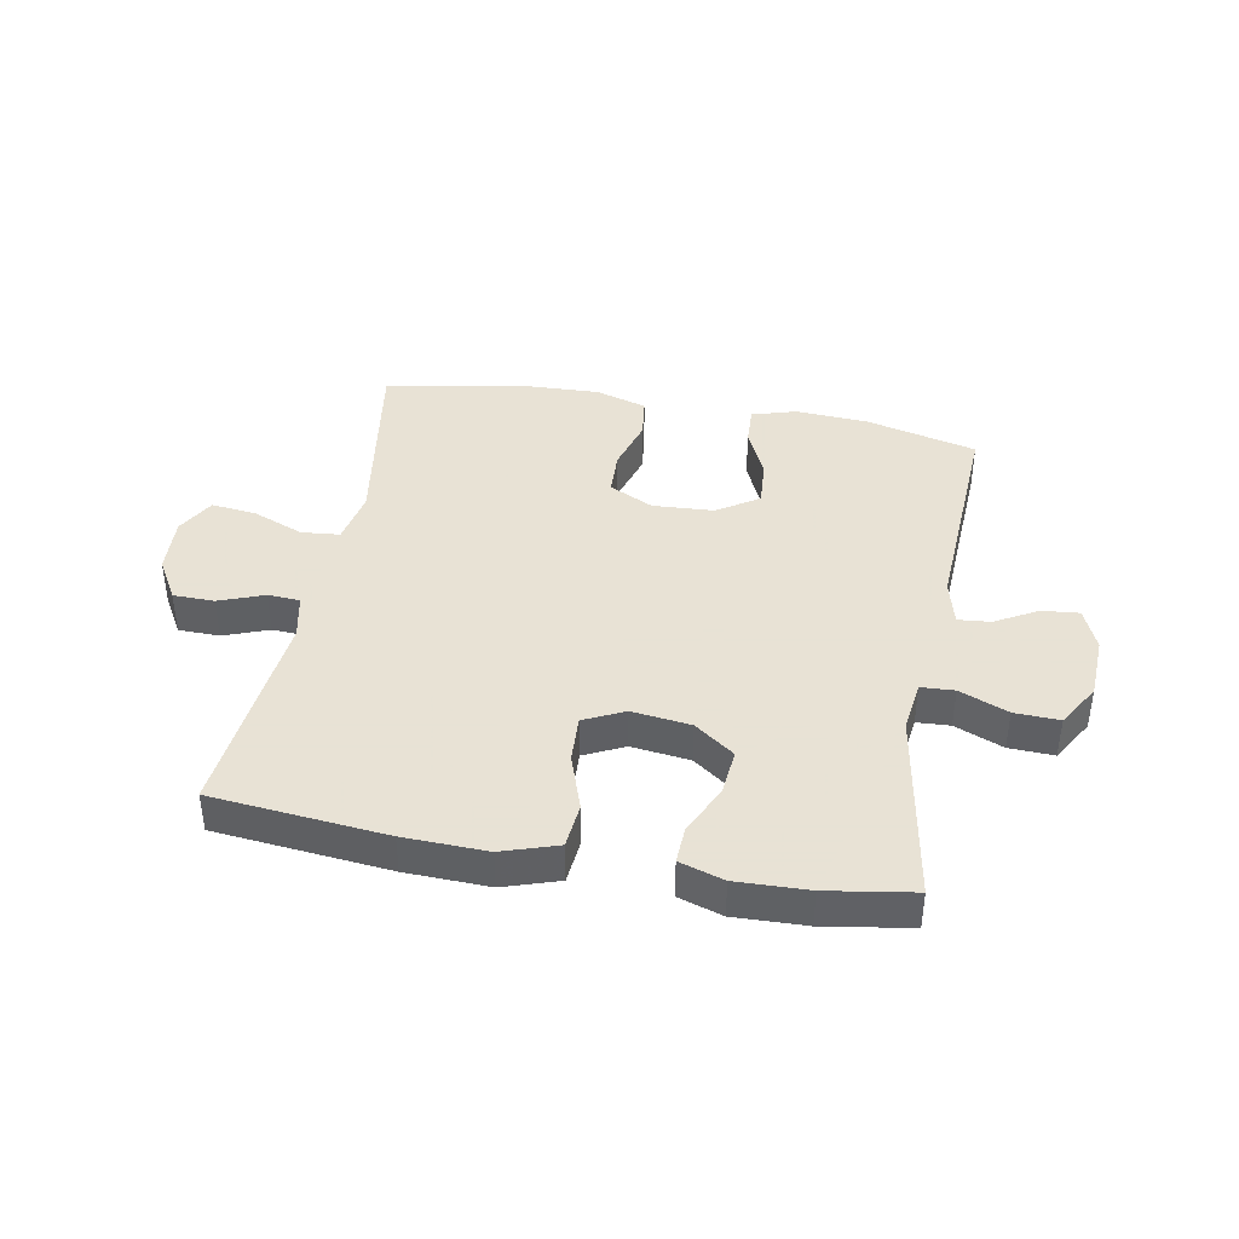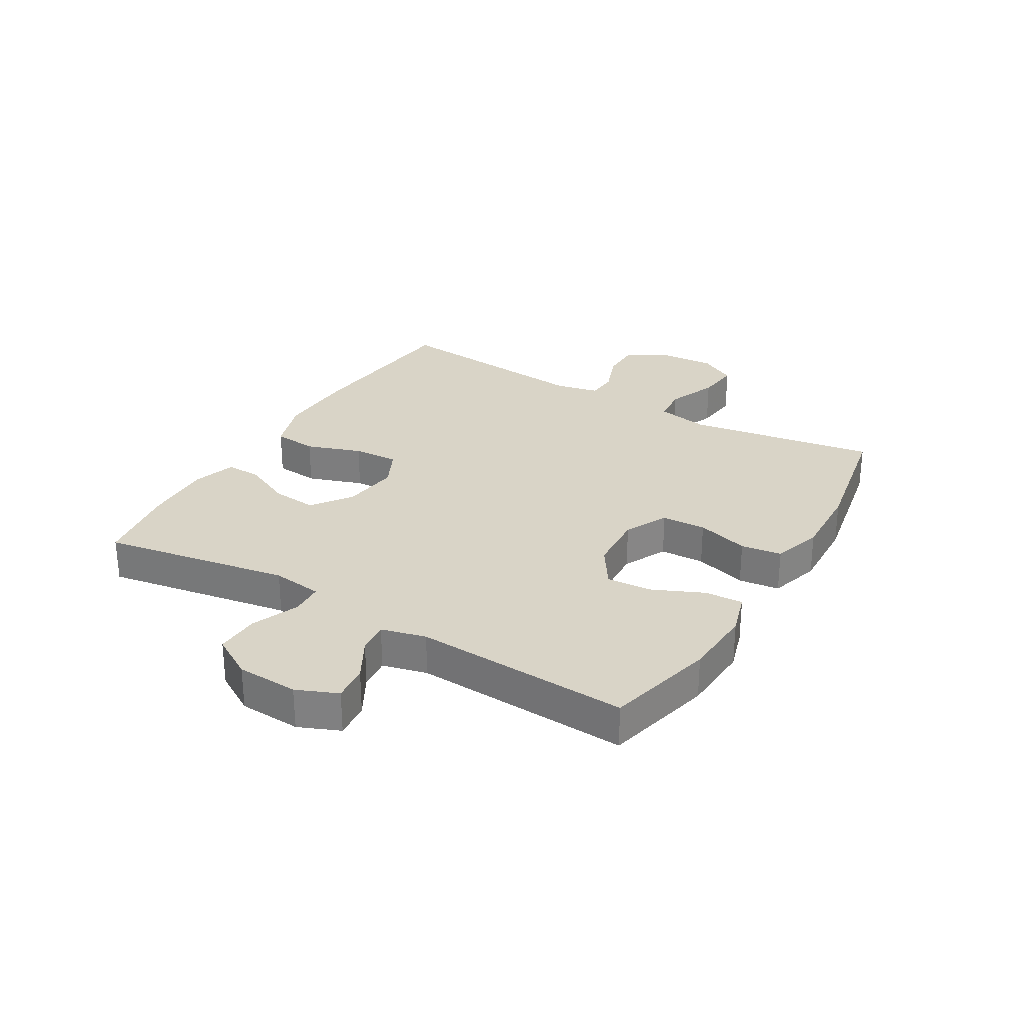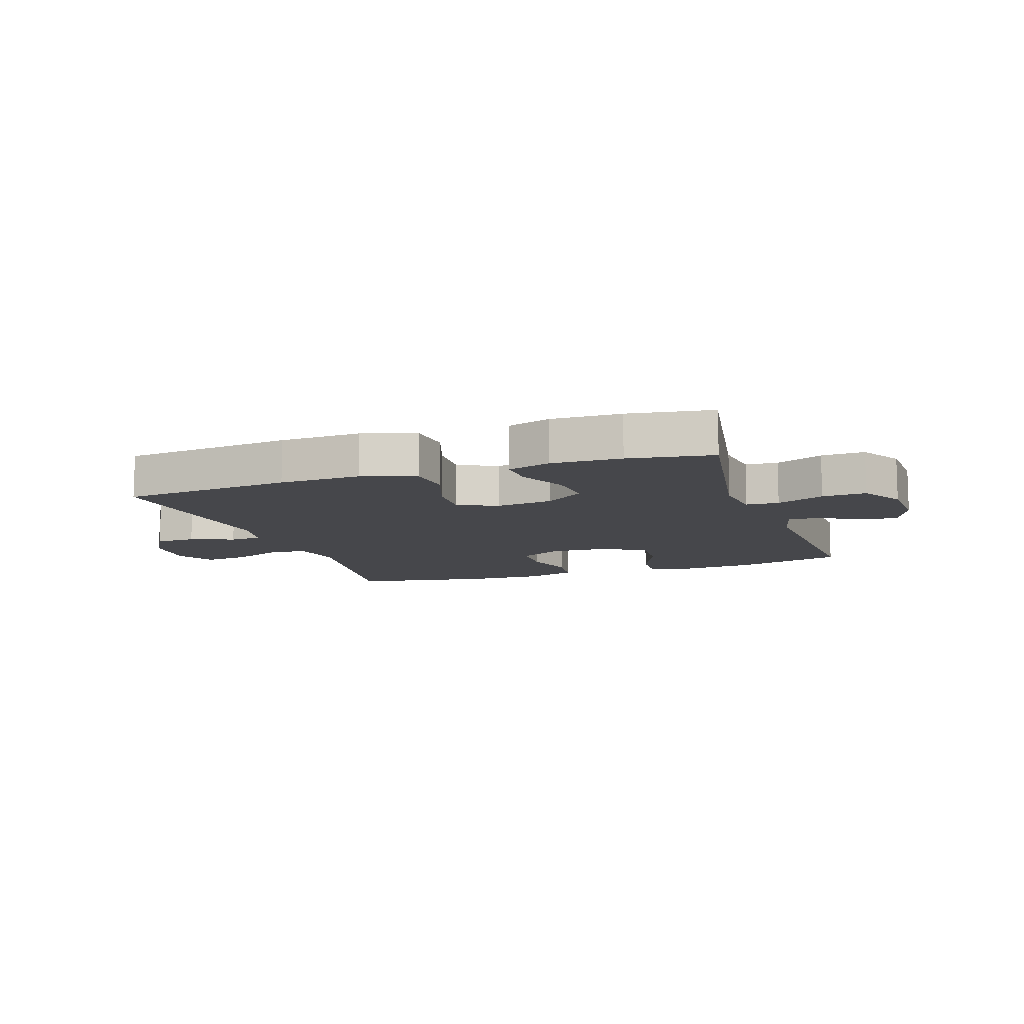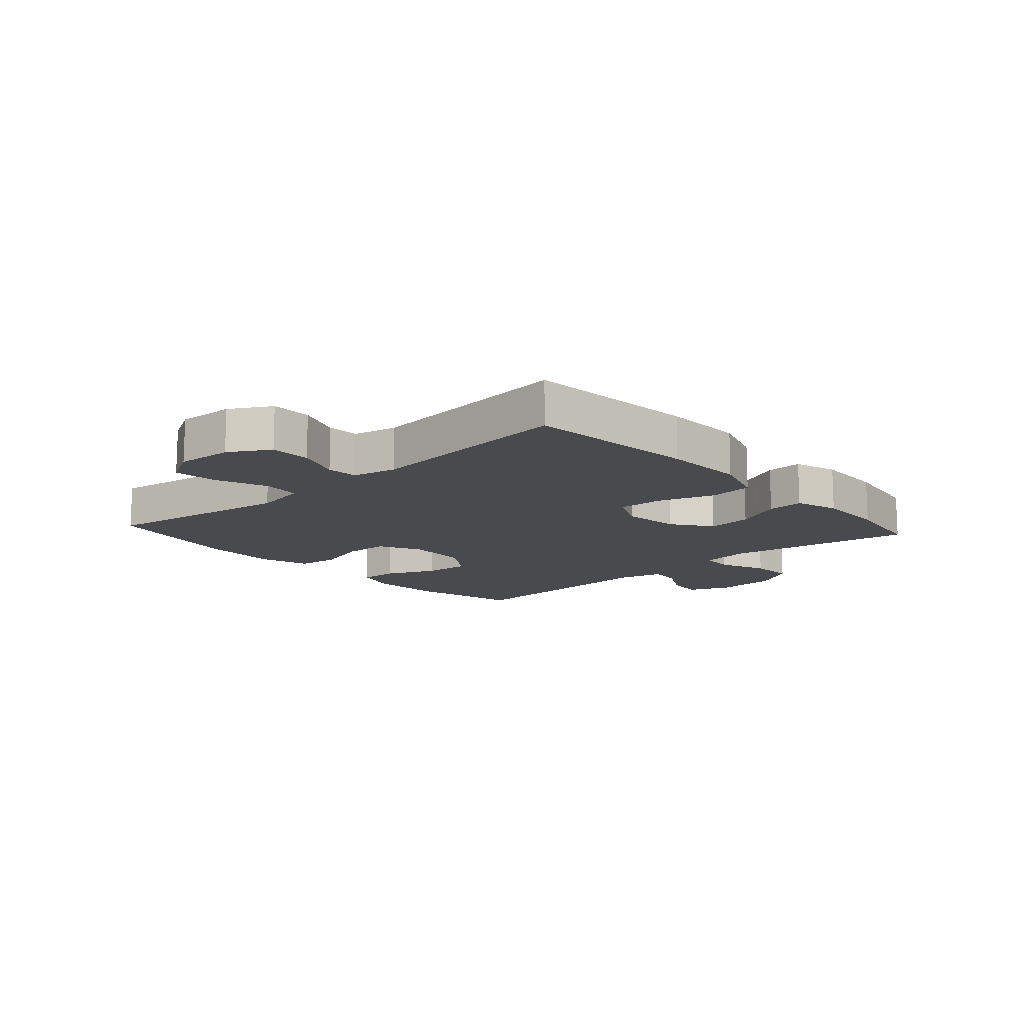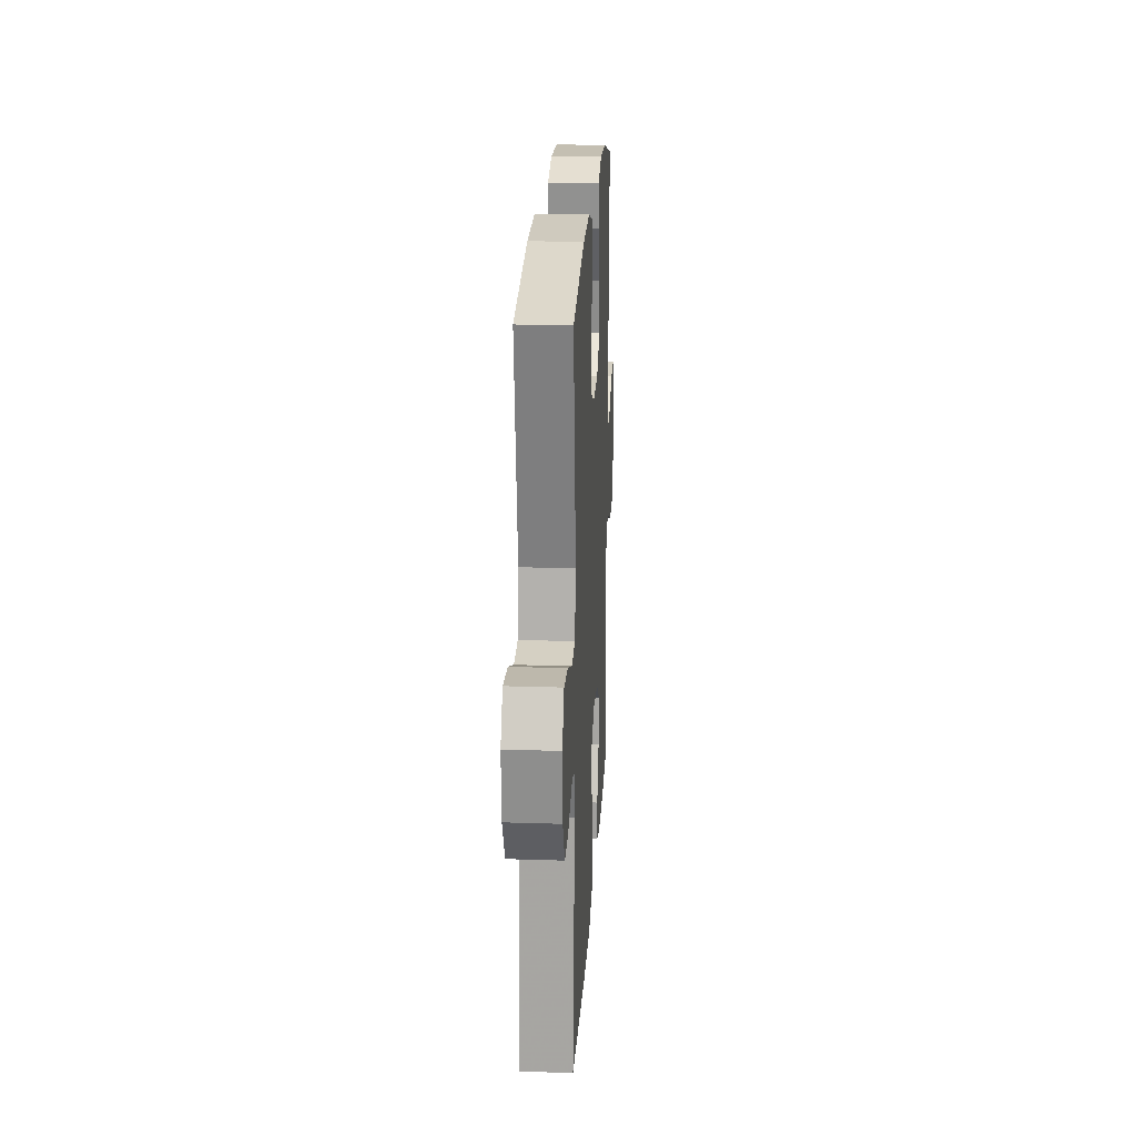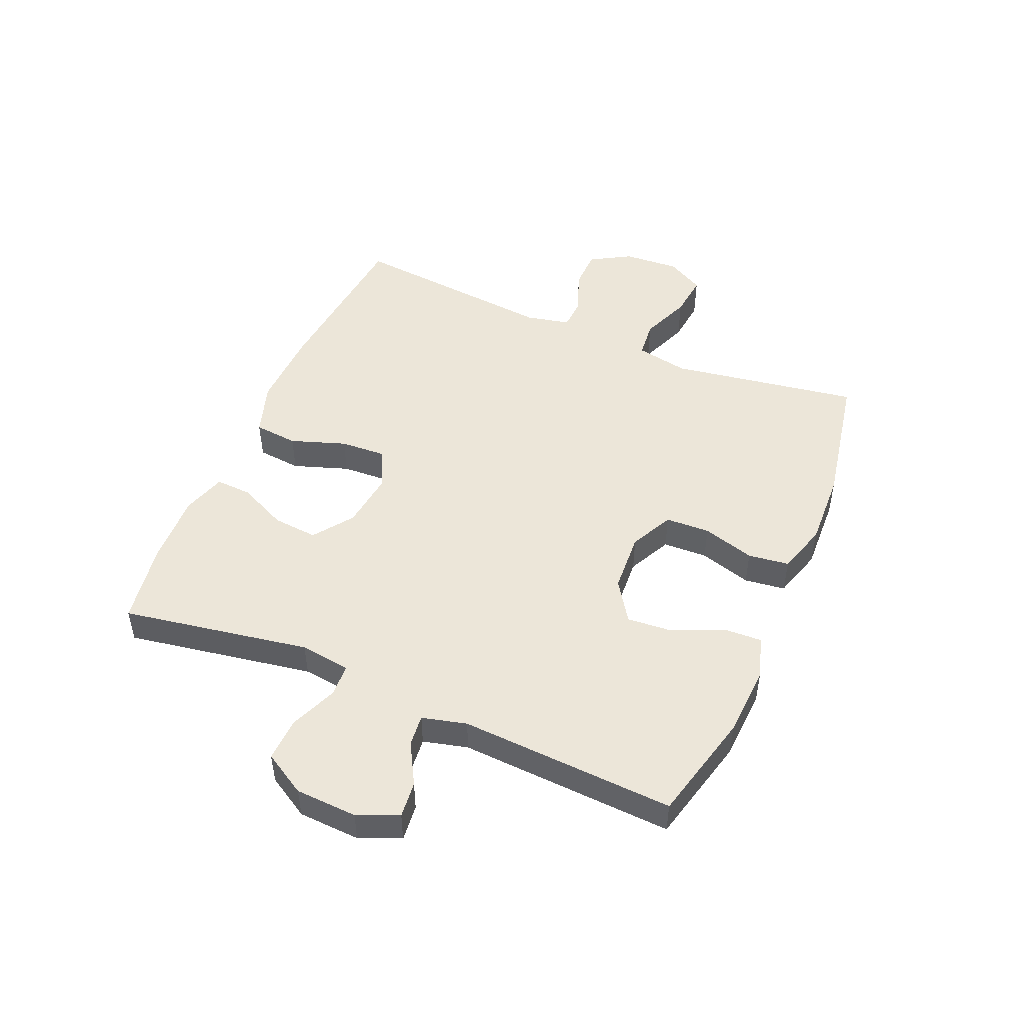
<metadata>
{"format":"obj","ext":"obj","renderer":"f3d","projection":"perspective","resolution":1024,"background":"white","views":[{"elev":40.6,"azim":-169.5,"up":"+Y"},{"elev":28.7,"azim":-59.4,"up":"+Y"},{"elev":-10.7,"azim":-161.0,"up":"+Y"},{"elev":-13.2,"azim":132.0,"up":"+Y"},{"elev":21.0,"azim":93.3,"up":"+Z"},{"elev":48.9,"azim":-66.9,"up":"+Y"}]}
</metadata>
<code>
v 0.5 0.07 -0.5
v 0.213 0.07 -0.528
v 0.076 0.07 -0.532
v -0.015 0.07 -0.502
v -0.022 0.07 -0.428
v 0.01 0.07 -0.335
v 0.014 0.07 -0.258
v -0.052 0.07 -0.226
v -0.149 0.07 -0.238
v -0.215 0.07 -0.286
v -0.208 0.07 -0.362
v -0.17 0.07 -0.443
v -0.167 0.07 -0.504
v -0.24 0.07 -0.527
v -0.358 0.07 -0.523
v -0.5 0.07 -0.5
v -0.446 0.07 -0.184
v -0.457 0.07 -0.099
v -0.512 0.07 -0.096
v -0.592 0.07 -0.129
v -0.666 0.07 -0.132
v -0.708 0.07 -0.061
v -0.713 0.07 0.043
v -0.684 0.07 0.112
v -0.623 0.07 0.106
v -0.553 0.07 0.067
v -0.5 0.07 0.062
v -0.481 0.07 0.137
v -0.5 0.07 0.5
v -0.316 0.07 0.546
v -0.197 0.07 0.553
v -0.124 0.07 0.531
v -0.127 0.07 0.467
v -0.165 0.07 0.382
v -0.171 0.07 0.305
v -0.103 0.07 0.26
v -0.002 0.07 0.254
v 0.071 0.07 0.29
v 0.074 0.07 0.365
v 0.048 0.07 0.453
v 0.057 0.07 0.522
v 0.142 0.07 0.548
v 0.27 0.07 0.543
v 0.5 0.07 0.5
v 0.449 0.07 0.181
v 0.466 0.07 0.092
v 0.529 0.07 0.086
v 0.614 0.07 0.12
v 0.688 0.07 0.128
v 0.723 0.07 0.065
v 0.717 0.07 -0.03
v 0.677 0.07 -0.098
v 0.609 0.07 -0.099
v 0.535 0.07 -0.071
v 0.482 0.07 -0.074
v 0.466 0.07 -0.148
v 0.5 0 -0.5
v 0.213 0 -0.528
v 0.076 0 -0.532
v -0.015 0 -0.502
v -0.022 0 -0.428
v 0.01 0 -0.335
v 0.014 0 -0.258
v -0.052 0 -0.226
v -0.149 0 -0.238
v -0.215 0 -0.286
v -0.208 0 -0.362
v -0.17 0 -0.443
v -0.167 0 -0.504
v -0.24 0 -0.527
v -0.358 0 -0.523
v -0.5 0 -0.5
v -0.446 0 -0.184
v -0.457 0 -0.099
v -0.512 0 -0.096
v -0.592 0 -0.129
v -0.666 0 -0.132
v -0.708 0 -0.061
v -0.713 0 0.043
v -0.684 0 0.112
v -0.623 0 0.106
v -0.553 0 0.067
v -0.5 0 0.062
v -0.481 0 0.137
v -0.5 0 0.5
v -0.316 0 0.546
v -0.197 0 0.553
v -0.124 0 0.531
v -0.127 0 0.467
v -0.165 0 0.382
v -0.171 0 0.305
v -0.103 0 0.26
v -0.002 0 0.254
v 0.071 0 0.29
v 0.074 0 0.365
v 0.048 0 0.453
v 0.057 0 0.522
v 0.142 0 0.548
v 0.27 0 0.543
v 0.5 0 0.5
v 0.449 0 0.181
v 0.466 0 0.092
v 0.529 0 0.086
v 0.614 0 0.12
v 0.688 0 0.128
v 0.723 0 0.065
v 0.717 0 -0.03
v 0.677 0 -0.098
v 0.609 0 -0.099
v 0.535 0 -0.071
v 0.482 0 -0.074
v 0.466 0 -0.148
f 52 53 54
f 51 52 54
f 50 51 54
f 49 50 54
f 48 49 54
f 47 48 54
f 46 47 54 55
f 45 46 55 56
f 43 44 45
f 42 43 45
f 41 42 45
f 40 41 45
f 39 40 45
f 38 39 45 56
f 32 33 34
f 31 32 34
f 30 31 34
f 29 30 34
f 28 29 34
f 27 28 34 35
f 24 25 26
f 23 24 26
f 22 23 26
f 21 22 26
f 20 21 26
f 19 20 26
f 18 19 26 27
f 15 16 17
f 14 15 17
f 13 14 17
f 12 13 17
f 11 12 17
f 10 11 17 18
f 27 35 36
f 18 27 36
f 10 18 36
f 9 10 36
f 4 5 6
f 3 4 6
f 2 3 6
f 1 2 6
f 56 1 6
f 56 6 7
f 56 7 8
f 38 56 8
f 37 38 8
f 8 9 36 37
f 110 109 108
f 110 108 107
f 110 107 106
f 110 106 105
f 110 105 104
f 110 104 103
f 111 110 103 102
f 112 111 102 101
f 101 100 99
f 101 99 98
f 101 98 97
f 101 97 96
f 101 96 95
f 112 101 95 94
f 90 89 88
f 90 88 87
f 90 87 86
f 90 86 85
f 90 85 84
f 91 90 84 83
f 82 81 80
f 82 80 79
f 82 79 78
f 82 78 77
f 82 77 76
f 82 76 75
f 83 82 75 74
f 73 72 71
f 73 71 70
f 73 70 69
f 73 69 68
f 73 68 67
f 74 73 67 66
f 92 91 83
f 92 83 74
f 92 74 66
f 92 66 65
f 62 61 60
f 62 60 59
f 62 59 58
f 62 58 57
f 62 57 112
f 63 62 112
f 64 63 112
f 64 112 94
f 64 94 93
f 93 92 65 64
f 1 57 58 2
f 2 58 59 3
f 3 59 60 4
f 4 60 61 5
f 5 61 62 6
f 6 62 63 7
f 7 63 64 8
f 8 64 65 9
f 9 65 66 10
f 10 66 67 11
f 11 67 68 12
f 12 68 69 13
f 13 69 70 14
f 14 70 71 15
f 15 71 72 16
f 16 72 73 17
f 17 73 74 18
f 18 74 75 19
f 19 75 76 20
f 20 76 77 21
f 21 77 78 22
f 22 78 79 23
f 23 79 80 24
f 24 80 81 25
f 25 81 82 26
f 26 82 83 27
f 27 83 84 28
f 28 84 85 29
f 29 85 86 30
f 30 86 87 31
f 31 87 88 32
f 32 88 89 33
f 33 89 90 34
f 34 90 91 35
f 35 91 92 36
f 36 92 93 37
f 37 93 94 38
f 38 94 95 39
f 39 95 96 40
f 40 96 97 41
f 41 97 98 42
f 42 98 99 43
f 43 99 100 44
f 44 100 101 45
f 45 101 102 46
f 46 102 103 47
f 47 103 104 48
f 48 104 105 49
f 49 105 106 50
f 50 106 107 51
f 51 107 108 52
f 52 108 109 53
f 53 109 110 54
f 54 110 111 55
f 55 111 112 56
f 56 112 57 1

</code>
